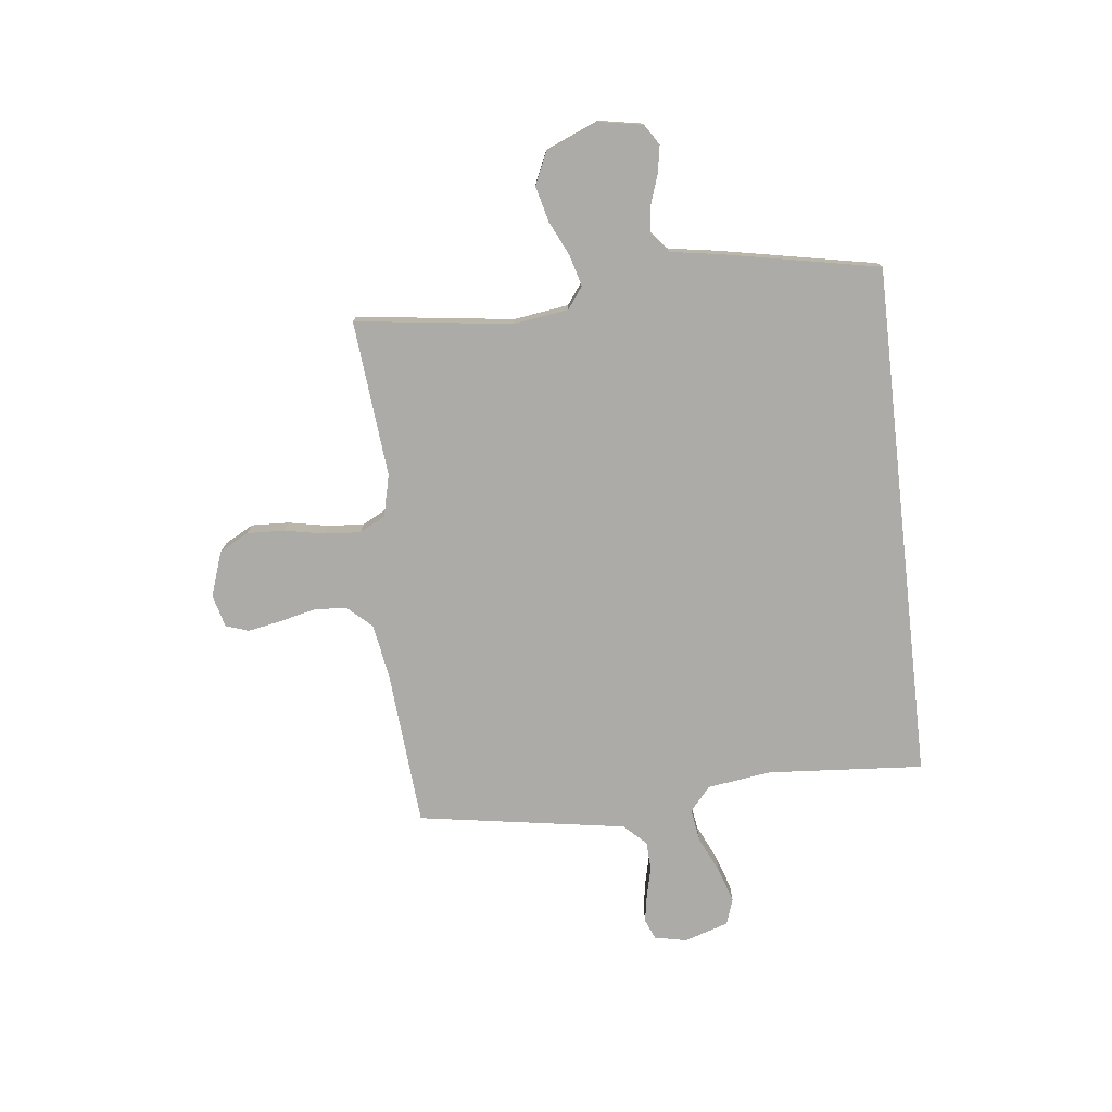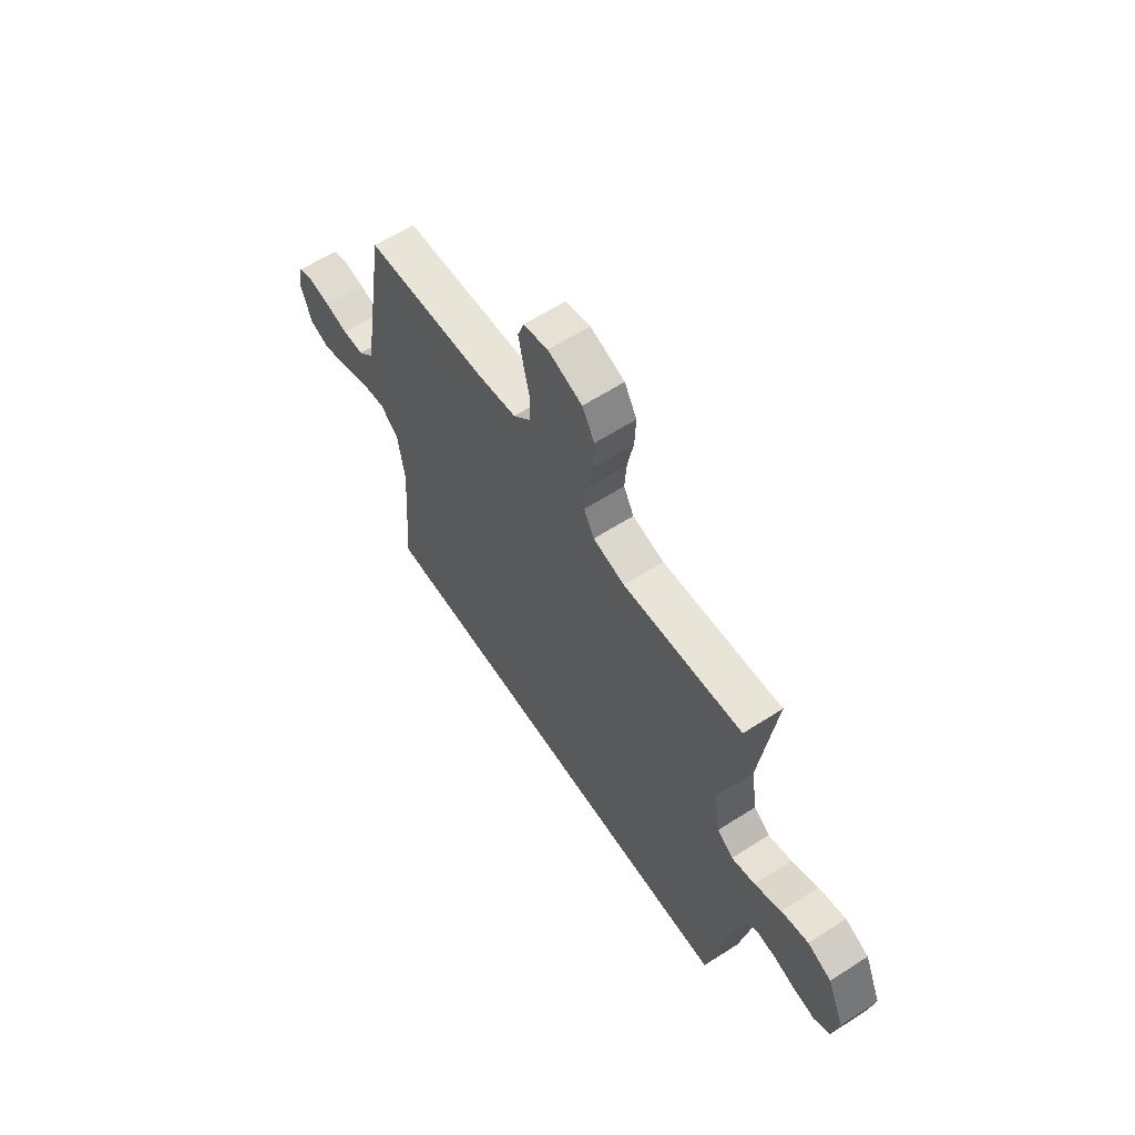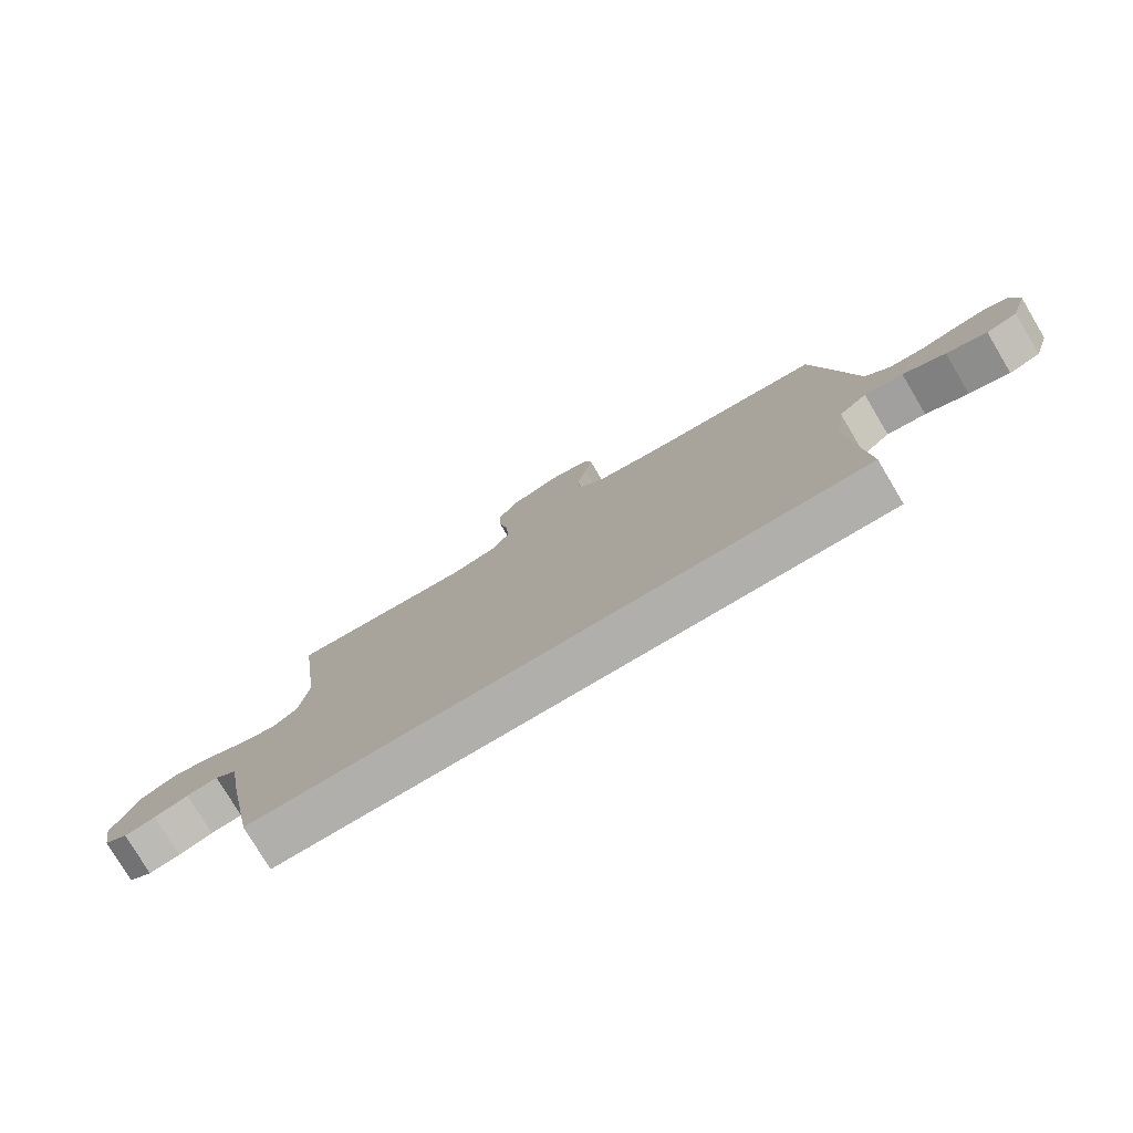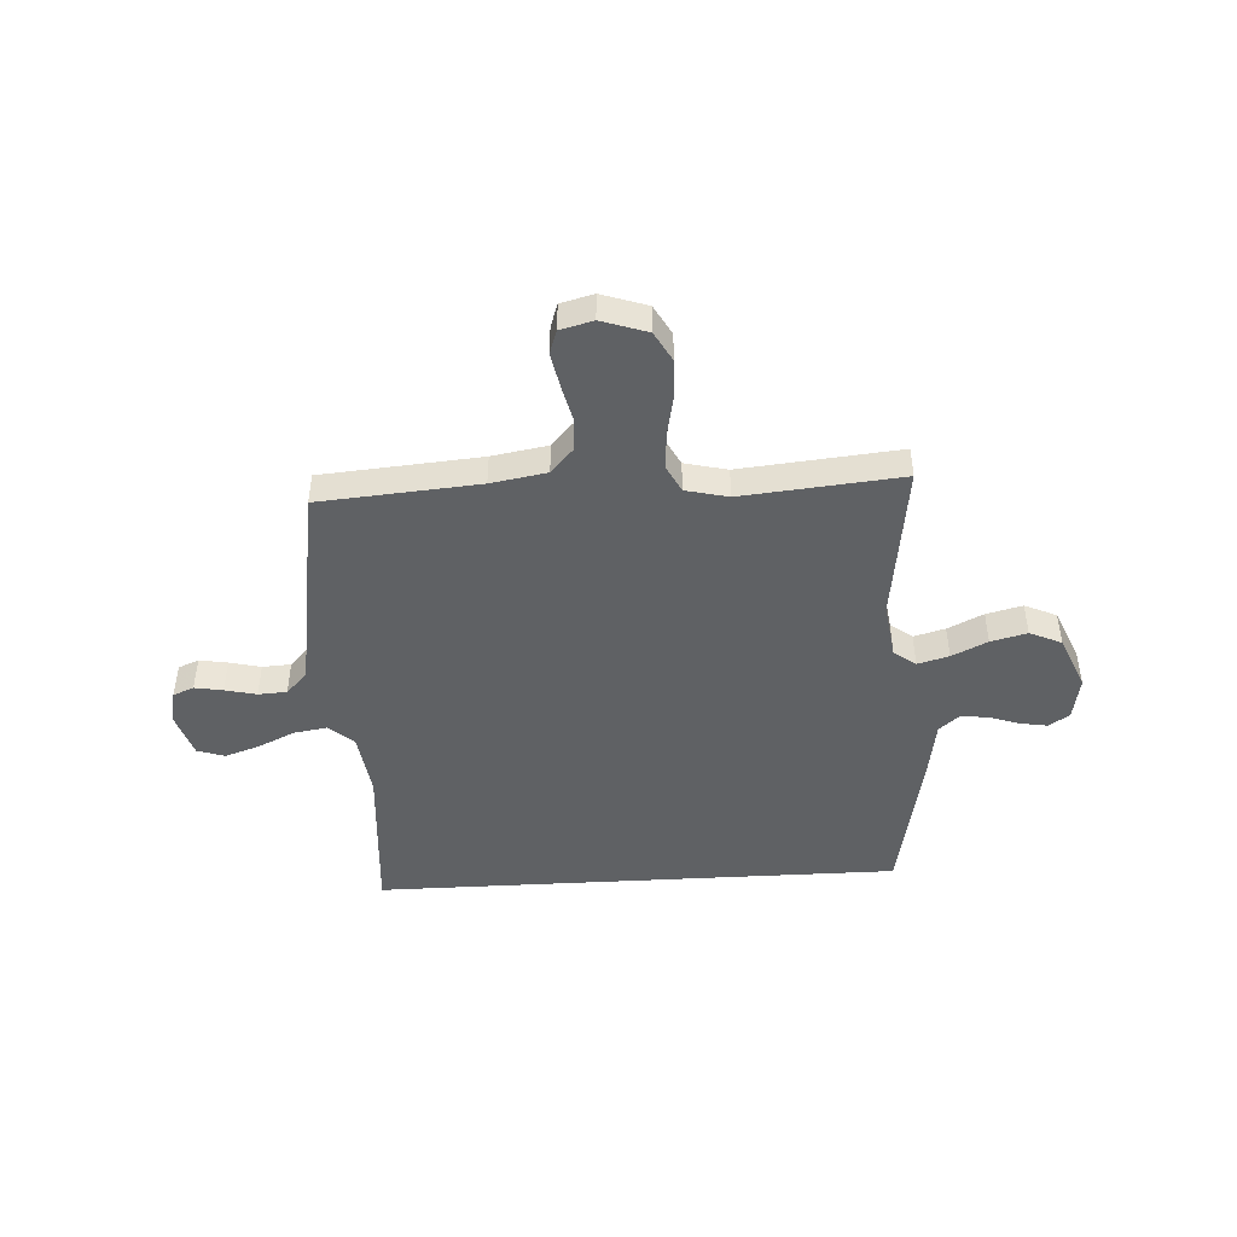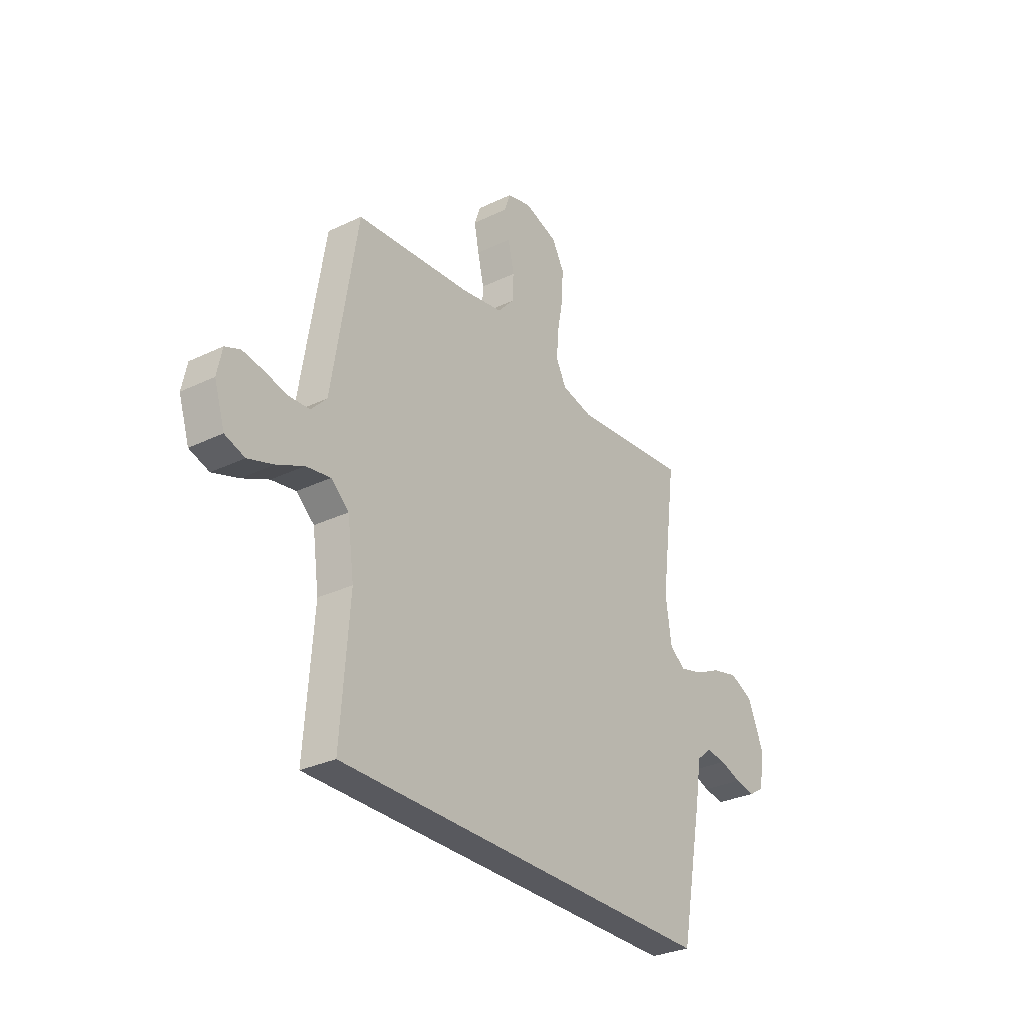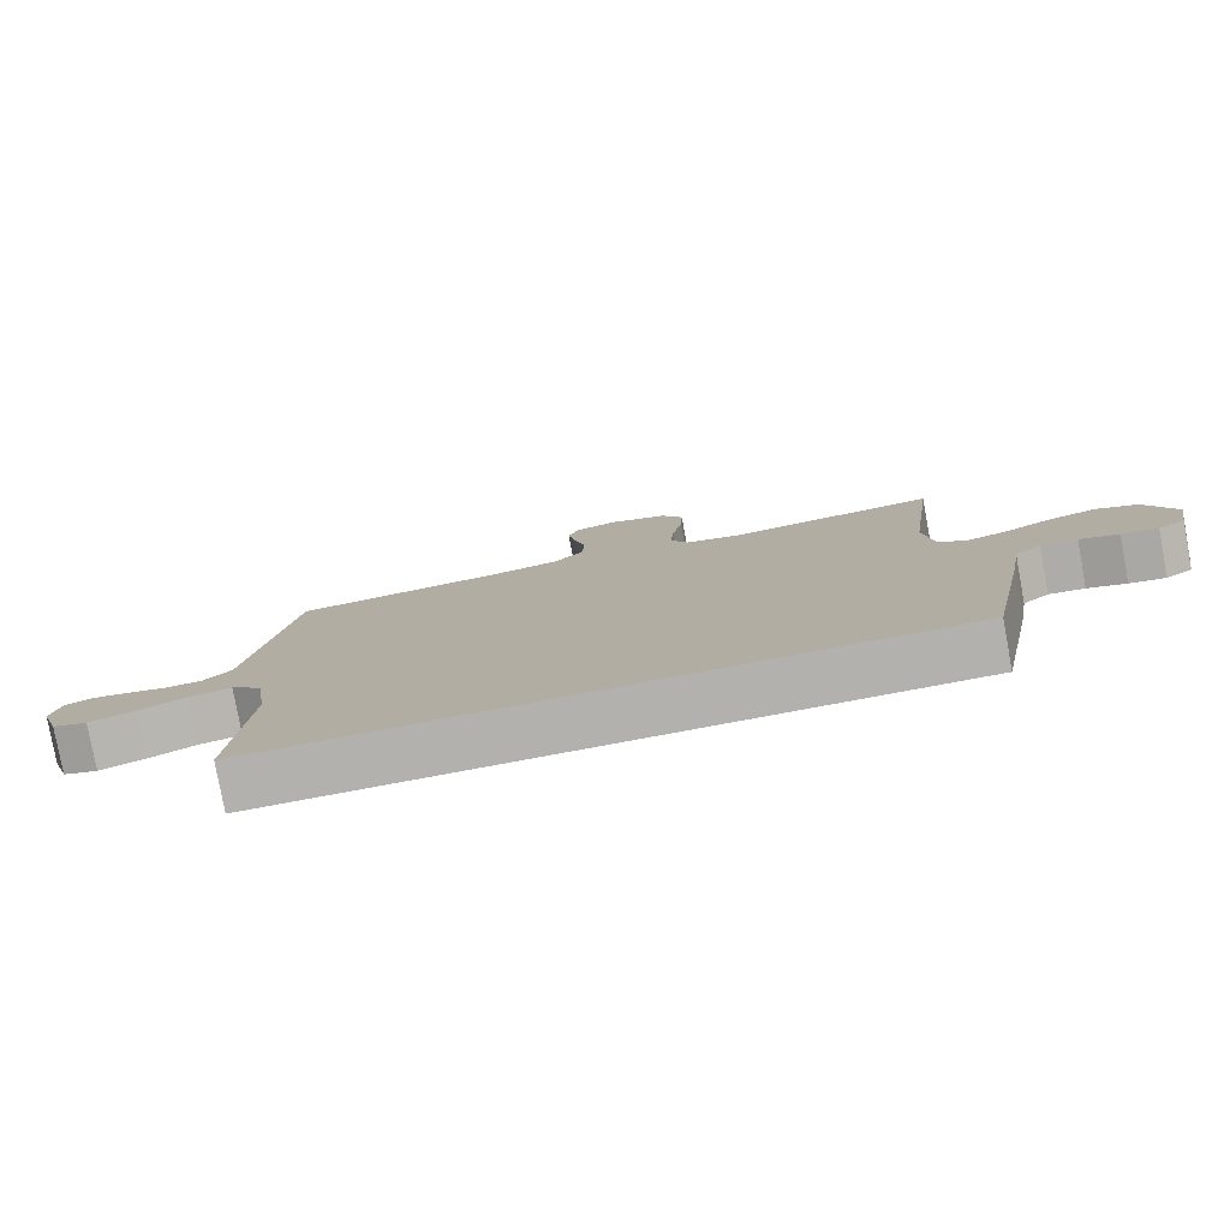
<metadata>
{"format":"obj","ext":"obj","renderer":"f3d","projection":"perspective","resolution":1024,"background":"white","views":[{"elev":-76.3,"azim":96.5,"up":"+Y"},{"elev":61.8,"azim":56.8,"up":"+Z"},{"elev":-78.1,"azim":-149.2,"up":"+Z"},{"elev":-46.3,"azim":3.3,"up":"+Y"},{"elev":-30.3,"azim":-55.1,"up":"+Z"},{"elev":-79.3,"azim":10.5,"up":"+Z"}]}
</metadata>
<code>
v 0.489 0.07 -0.5
v -0.505 0.07 -0.5
v -0.483 0.07 -0.2
v -0.5 0.07 -0.078
v -0.546 0.07 -0.038
v -0.609 0.07 -0.048
v -0.678 0.07 -0.08
v -0.744 0.07 -0.102
v -0.795 0.07 -0.085
v -0.822 0.07 0
v -0.809 0.07 0.062
v -0.77 0.07 0.078
v -0.717 0.07 0.069
v -0.658 0.07 0.055
v -0.604 0.07 0.058
v -0.564 0.07 0.1
v -0.548 0.07 0.2
v -0.5 0.07 0.5
v -0.2 0.07 0.524
v -0.095 0.07 0.542
v -0.052 0.07 0.589
v -0.049 0.07 0.652
v -0.065 0.07 0.721
v -0.077 0.07 0.784
v -0.062 0.07 0.828
v 0 0.07 0.844
v 0.086 0.07 0.815
v 0.117 0.07 0.759
v 0.114 0.07 0.687
v 0.099 0.07 0.61
v 0.094 0.07 0.541
v 0.12 0.07 0.491
v 0.2 0.07 0.472
v 0.5 0.07 0.5
v 0.461 0.07 0.2
v 0.476 0.07 0.094
v 0.517 0.07 0.064
v 0.576 0.07 0.08
v 0.643 0.07 0.112
v 0.711 0.07 0.129
v 0.771 0.07 0.102
v 0.814 0.07 0
v 0.799 0.07 -0.083
v 0.76 0.07 -0.108
v 0.708 0.07 -0.099
v 0.652 0.07 -0.08
v 0.6 0.07 -0.074
v 0.562 0.07 -0.106
v 0.547 0.07 -0.2
v 0.489 0 -0.5
v -0.505 0 -0.5
v -0.483 0 -0.2
v -0.5 0 -0.078
v -0.546 0 -0.038
v -0.609 0 -0.048
v -0.678 0 -0.08
v -0.744 0 -0.102
v -0.795 0 -0.085
v -0.822 0 0
v -0.809 0 0.062
v -0.77 0 0.078
v -0.717 0 0.069
v -0.658 0 0.055
v -0.604 0 0.058
v -0.564 0 0.1
v -0.548 0 0.2
v -0.5 0 0.5
v -0.2 0 0.524
v -0.095 0 0.542
v -0.052 0 0.589
v -0.049 0 0.652
v -0.065 0 0.721
v -0.077 0 0.784
v -0.062 0 0.828
v 0 0 0.844
v 0.086 0 0.815
v 0.117 0 0.759
v 0.114 0 0.687
v 0.099 0 0.61
v 0.094 0 0.541
v 0.12 0 0.491
v 0.2 0 0.472
v 0.5 0 0.5
v 0.461 0 0.2
v 0.476 0 0.094
v 0.517 0 0.064
v 0.576 0 0.08
v 0.643 0 0.112
v 0.711 0 0.129
v 0.771 0 0.102
v 0.814 0 0
v 0.799 0 -0.083
v 0.76 0 -0.108
v 0.708 0 -0.099
v 0.652 0 -0.08
v 0.6 0 -0.074
v 0.562 0 -0.106
v 0.547 0 -0.2
f 1 2 3
f 49 1 3
f 48 49 3
f 47 48 3 4
f 44 45 46
f 43 44 46
f 42 43 46
f 41 42 46
f 40 41 46
f 39 40 46
f 38 39 46
f 37 38 46 47
f 47 4 5
f 37 47 5
f 36 37 5
f 33 34 35
f 35 36 5
f 33 35 5
f 32 33 5
f 28 29 30
f 27 28 30
f 26 27 30
f 25 26 30
f 24 25 30
f 23 24 30
f 22 23 30
f 21 22 30 31
f 32 5 6
f 31 32 6
f 21 31 6
f 20 21 6
f 16 17 18 19
f 12 13 14
f 11 12 14
f 10 11 14
f 9 10 14
f 8 9 14
f 7 8 14
f 6 7 14
f 6 14 15
f 16 19 20 6
f 6 15 16
f 52 51 50
f 52 50 98
f 52 98 97
f 53 52 97 96
f 95 94 93
f 95 93 92
f 95 92 91
f 95 91 90
f 95 90 89
f 95 89 88
f 95 88 87
f 96 95 87 86
f 54 53 96
f 54 96 86
f 54 86 85
f 84 83 82
f 54 85 84
f 54 84 82
f 54 82 81
f 79 78 77
f 79 77 76
f 79 76 75
f 79 75 74
f 79 74 73
f 79 73 72
f 79 72 71
f 80 79 71 70
f 55 54 81
f 55 81 80
f 55 80 70
f 55 70 69
f 68 67 66 65
f 63 62 61
f 63 61 60
f 63 60 59
f 63 59 58
f 63 58 57
f 63 57 56
f 63 56 55
f 64 63 55
f 55 69 68 65
f 65 64 55
f 1 50 51 2
f 2 51 52 3
f 3 52 53 4
f 4 53 54 5
f 5 54 55 6
f 6 55 56 7
f 7 56 57 8
f 8 57 58 9
f 9 58 59 10
f 10 59 60 11
f 11 60 61 12
f 12 61 62 13
f 13 62 63 14
f 14 63 64 15
f 15 64 65 16
f 16 65 66 17
f 17 66 67 18
f 18 67 68 19
f 19 68 69 20
f 20 69 70 21
f 21 70 71 22
f 22 71 72 23
f 23 72 73 24
f 24 73 74 25
f 25 74 75 26
f 26 75 76 27
f 27 76 77 28
f 28 77 78 29
f 29 78 79 30
f 30 79 80 31
f 31 80 81 32
f 32 81 82 33
f 33 82 83 34
f 34 83 84 35
f 35 84 85 36
f 36 85 86 37
f 37 86 87 38
f 38 87 88 39
f 39 88 89 40
f 40 89 90 41
f 41 90 91 42
f 42 91 92 43
f 43 92 93 44
f 44 93 94 45
f 45 94 95 46
f 46 95 96 47
f 47 96 97 48
f 48 97 98 49
f 49 98 50 1

</code>
